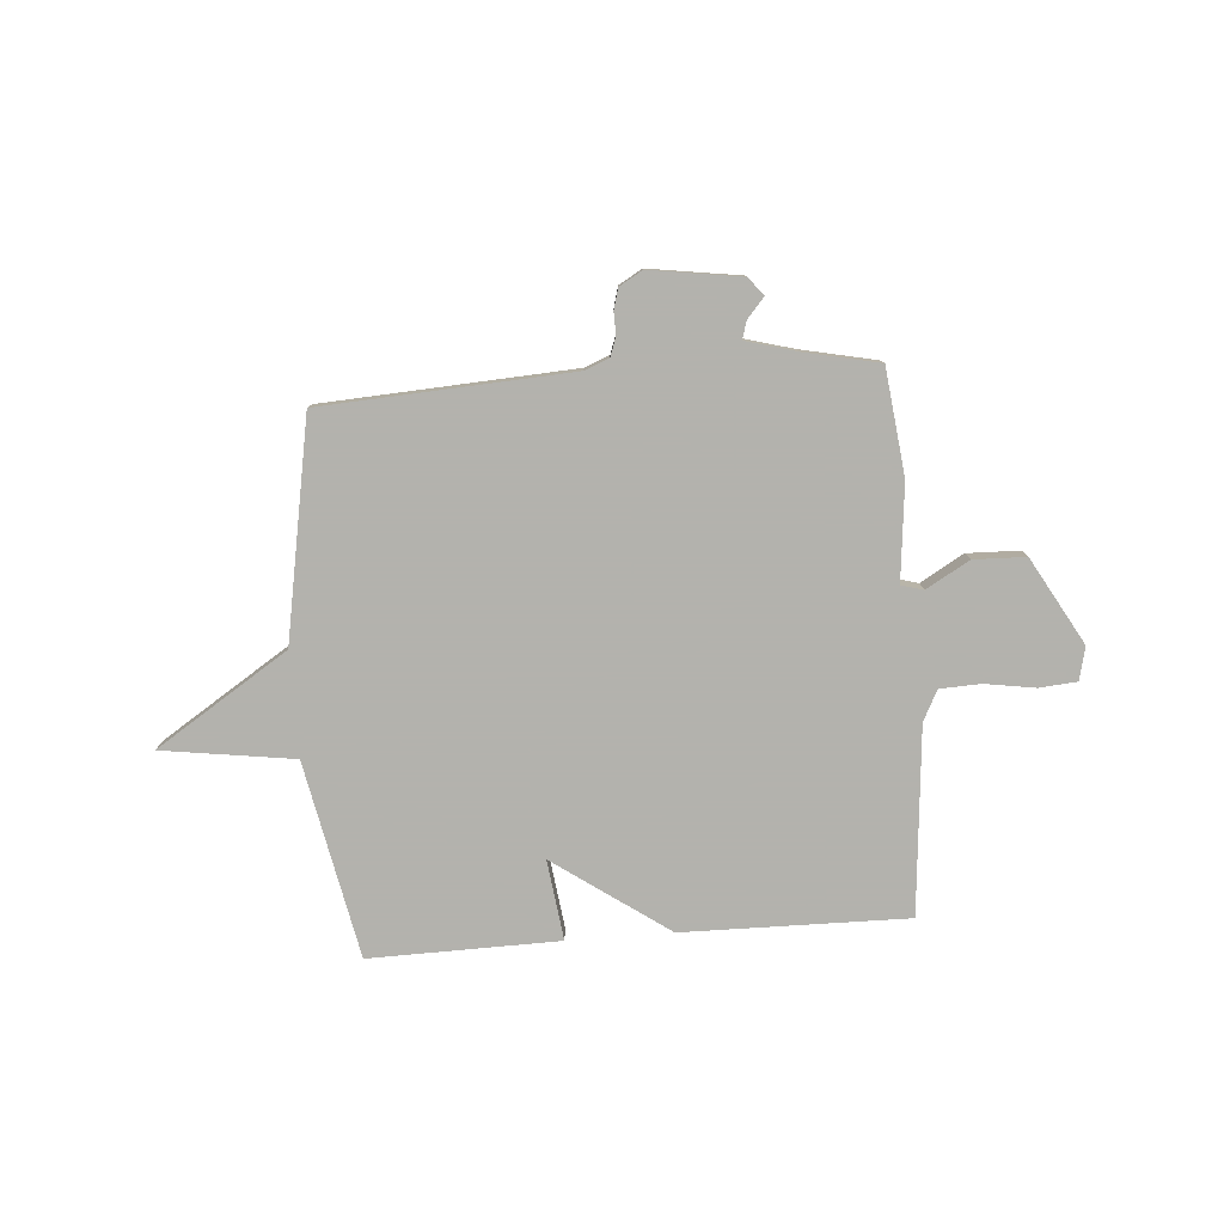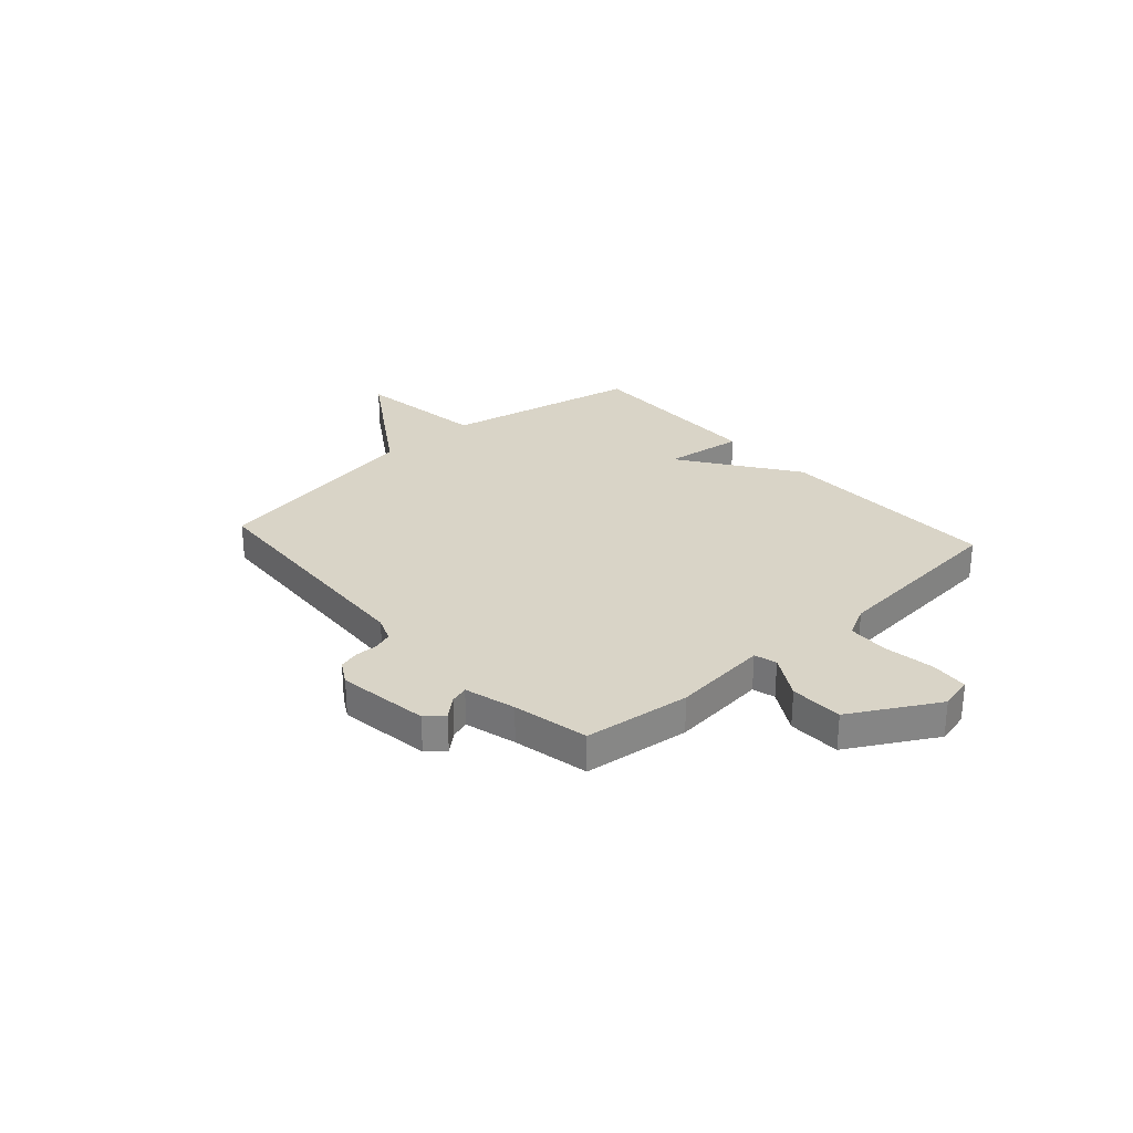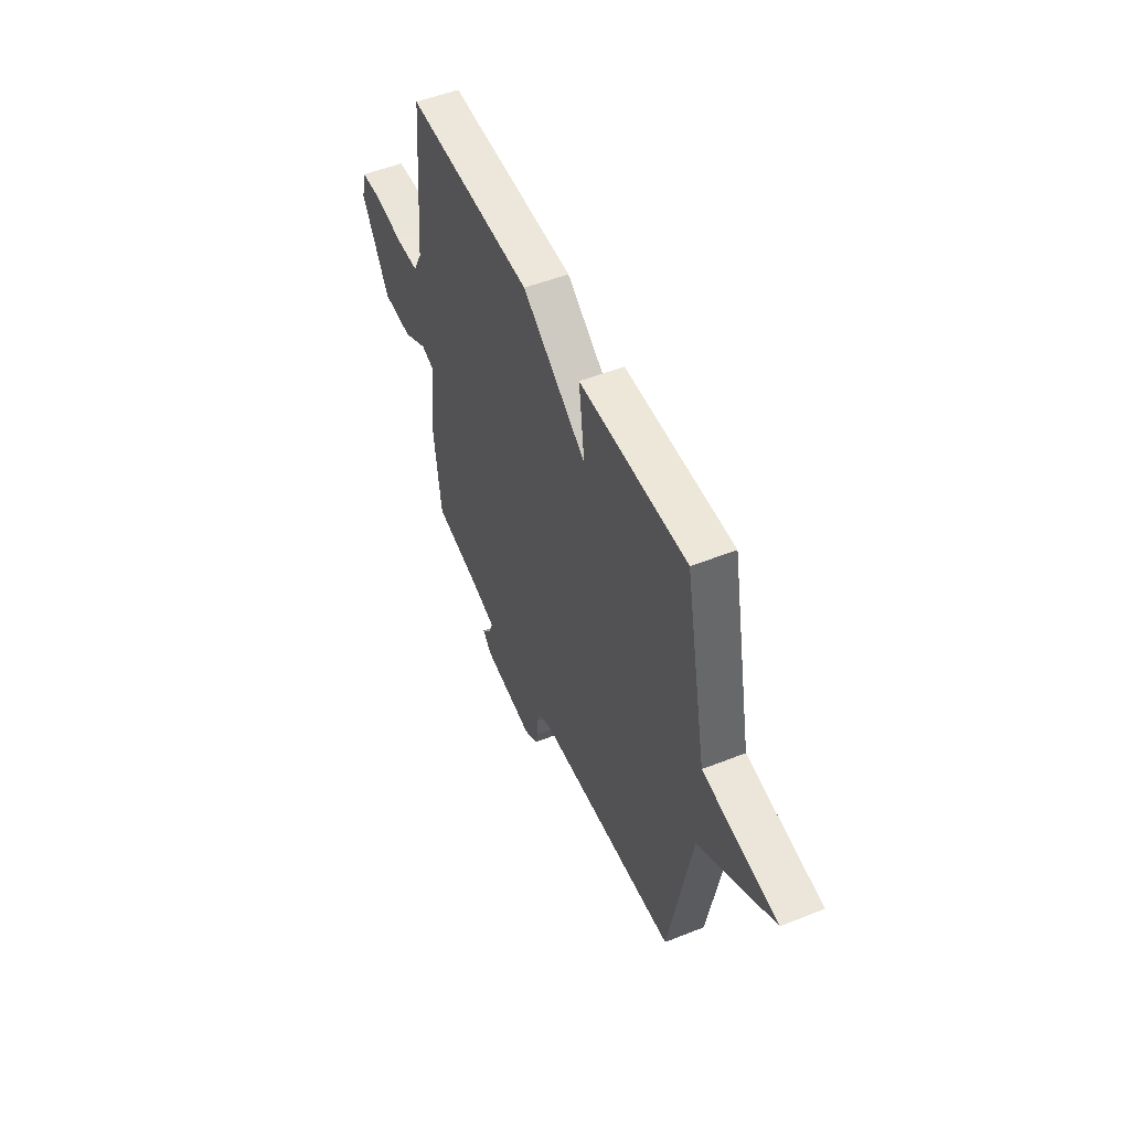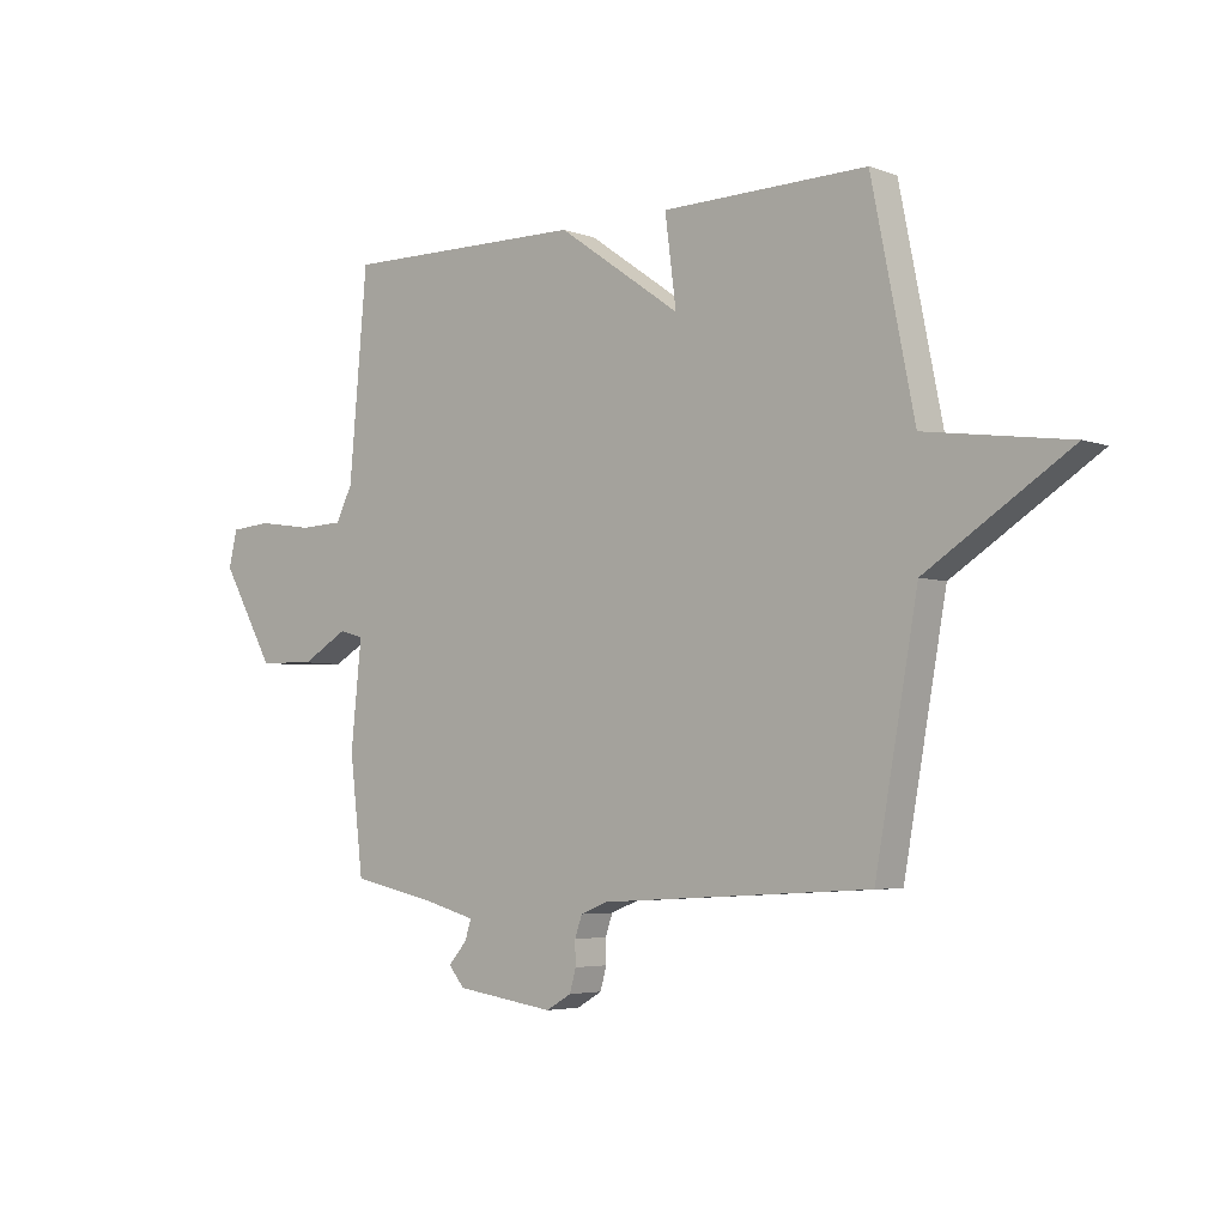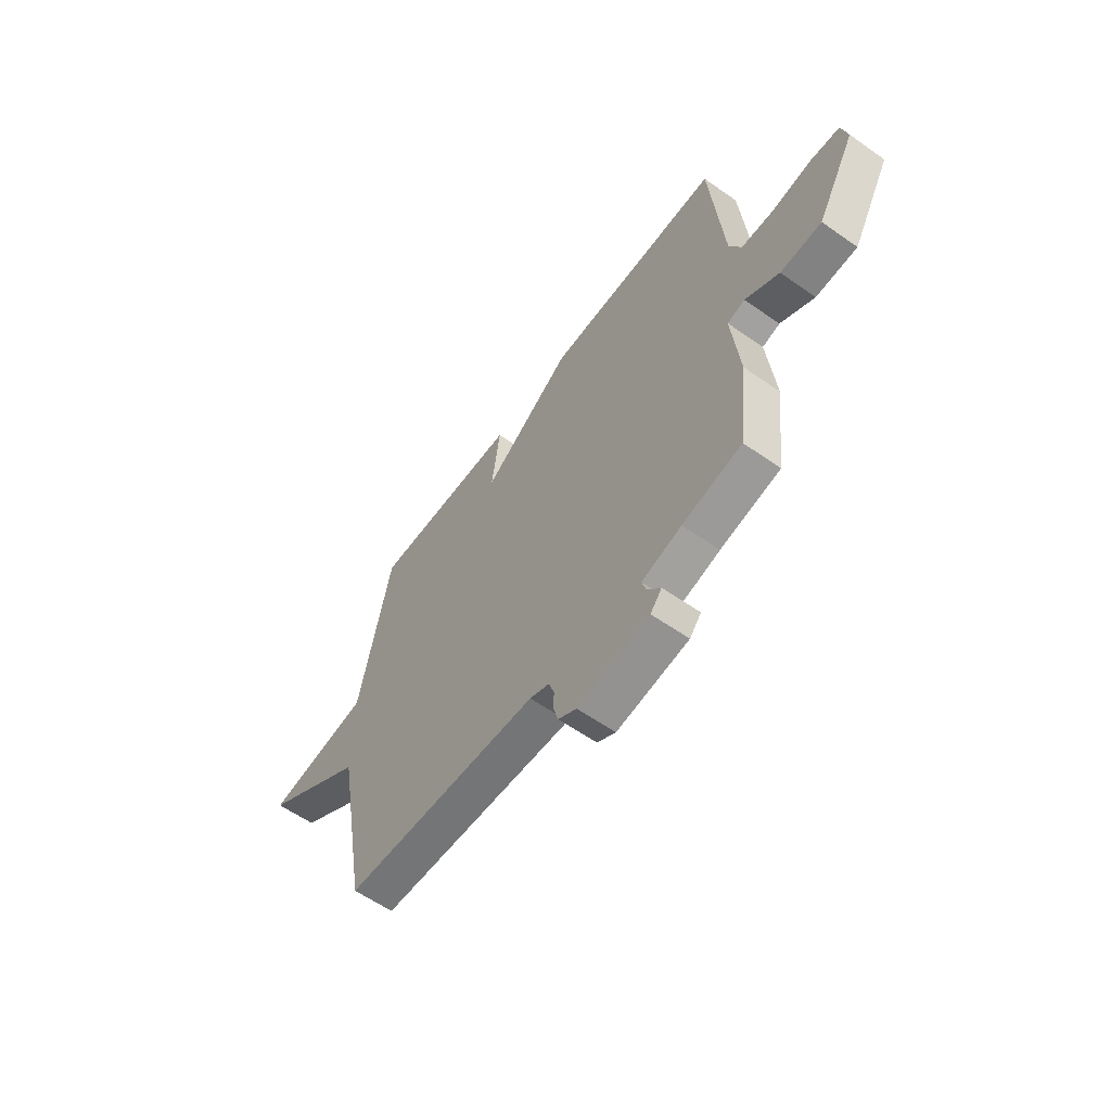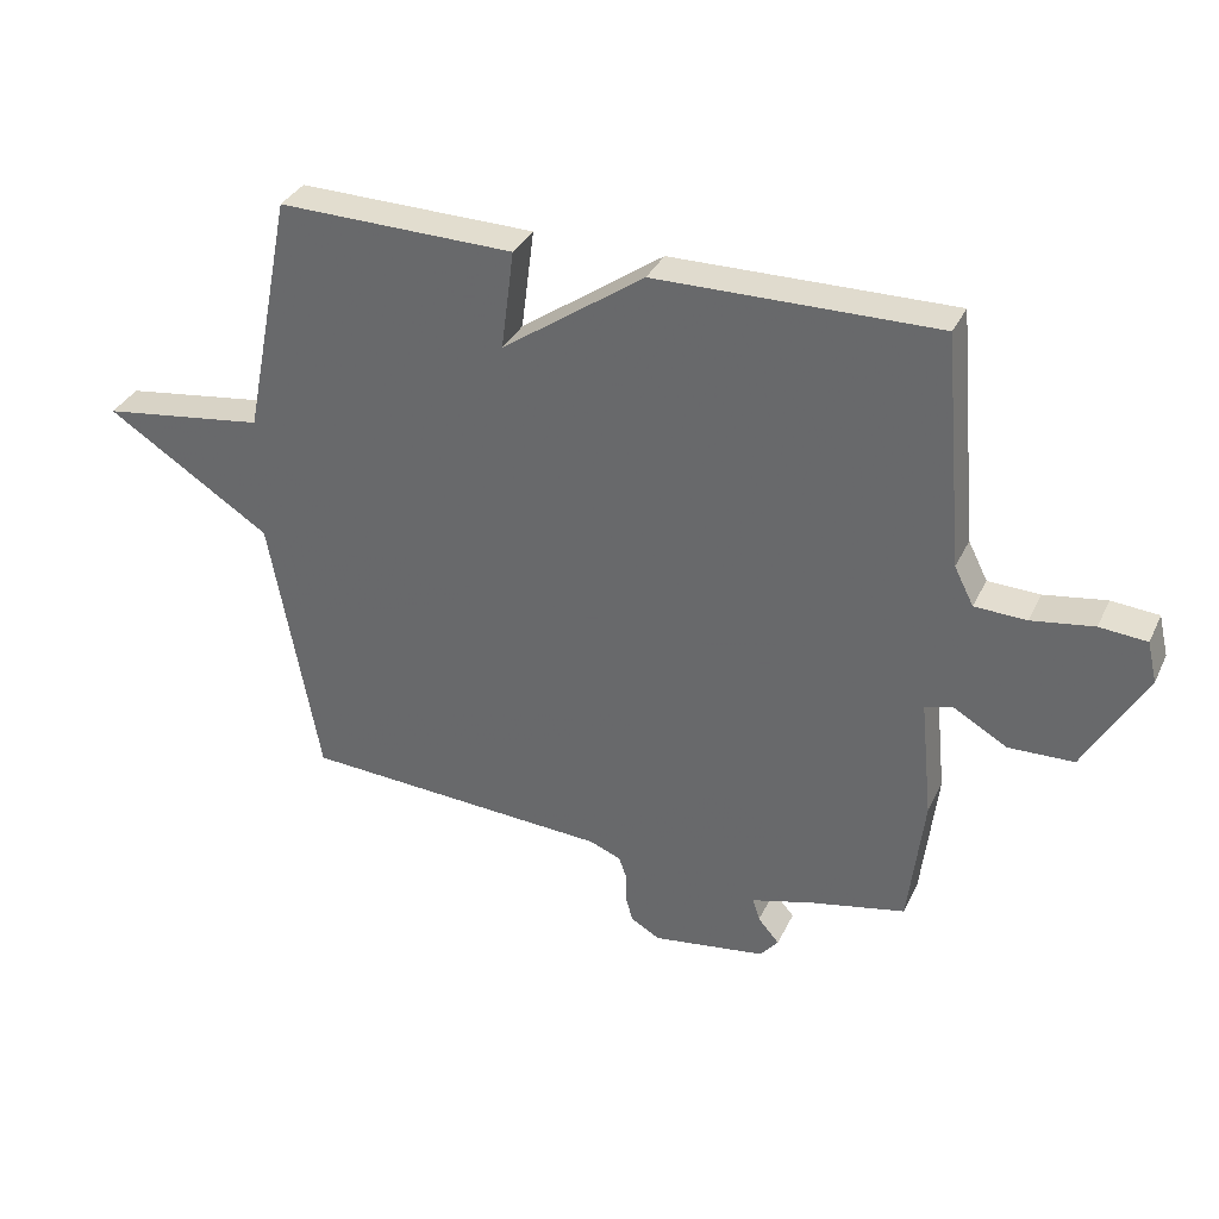
<metadata>
{"format":"obj","ext":"obj","renderer":"f3d","projection":"perspective","resolution":1024,"background":"white","views":[{"elev":-79.4,"azim":-175.6,"up":"+Y"},{"elev":28.5,"azim":-131.8,"up":"+Y"},{"elev":51.8,"azim":66.7,"up":"+Z"},{"elev":-4.5,"azim":40.5,"up":"+Z"},{"elev":-59.2,"azim":-125.9,"up":"+Z"},{"elev":34.2,"azim":-157.3,"up":"+Z"}]}
</metadata>
<code>
v -0.5 0.07 -0.5
v -0.524 0.07 -0.296
v -0.505 0.07 -0.111
v -0.548 0.07 -0.099
v -0.631 0.07 -0.147
v -0.732 0.07 -0.144
v -0.826 0.07 0.022
v -0.811 0.07 0.086
v -0.738 0.07 0.092
v -0.642 0.07 0.077
v -0.562 0.07 0.08
v -0.532 0.07 0.139
v -0.5 0.07 0.5
v -0.066 0.07 0.494
v 0.154 0.07 0.339
v 0.134 0.07 0.494
v 0.5 0.07 0.5
v 0.576 0.07 0.121
v 0.831 0.07 0.085
v 0.576 0.07 -0.079
v 0.5 0.07 -0.5
v 0.019 0.07 -0.527
v -0.029 0.07 -0.546
v -0.042 0.07 -0.583
v -0.041 0.07 -0.625
v -0.052 0.07 -0.665
v -0.097 0.07 -0.691
v -0.273 0.07 -0.665
v -0.301 0.07 -0.631
v -0.268 0.07 -0.593
v -0.257 0.07 -0.558
v -0.355 0.07 -0.531
v -0.5 0 -0.5
v -0.524 0 -0.296
v -0.505 0 -0.111
v -0.548 0 -0.099
v -0.631 0 -0.147
v -0.732 0 -0.144
v -0.826 0 0.022
v -0.811 0 0.086
v -0.738 0 0.092
v -0.642 0 0.077
v -0.562 0 0.08
v -0.532 0 0.139
v -0.5 0 0.5
v -0.066 0 0.494
v 0.154 0 0.339
v 0.134 0 0.494
v 0.5 0 0.5
v 0.576 0 0.121
v 0.831 0 0.085
v 0.576 0 -0.079
v 0.5 0 -0.5
v 0.019 0 -0.527
v -0.029 0 -0.546
v -0.042 0 -0.583
v -0.041 0 -0.625
v -0.052 0 -0.665
v -0.097 0 -0.691
v -0.273 0 -0.665
v -0.301 0 -0.631
v -0.268 0 -0.593
v -0.257 0 -0.558
v -0.355 0 -0.531
f 28 29 30
f 27 28 30
f 26 27 30
f 25 26 30
f 24 25 30
f 23 24 30 31
f 22 23 31 32
f 1 2 3
f 32 1 3
f 22 32 3
f 21 22 3
f 20 21 3
f 15 16 17 18
f 12 13 14 15
f 11 12 15 18
f 20 3 4
f 19 20 4
f 18 19 4
f 11 18 4
f 10 11 4
f 8 9 10
f 7 8 10
f 6 7 10
f 5 6 10
f 4 5 10
f 62 61 60
f 62 60 59
f 62 59 58
f 62 58 57
f 62 57 56
f 63 62 56 55
f 64 63 55 54
f 35 34 33
f 35 33 64
f 35 64 54
f 35 54 53
f 35 53 52
f 50 49 48 47
f 47 46 45 44
f 50 47 44 43
f 36 35 52
f 36 52 51
f 36 51 50
f 36 50 43
f 36 43 42
f 42 41 40
f 42 40 39
f 42 39 38
f 42 38 37
f 42 37 36
f 1 33 34 2
f 2 34 35 3
f 3 35 36 4
f 4 36 37 5
f 5 37 38 6
f 6 38 39 7
f 7 39 40 8
f 8 40 41 9
f 9 41 42 10
f 10 42 43 11
f 11 43 44 12
f 12 44 45 13
f 13 45 46 14
f 14 46 47 15
f 15 47 48 16
f 16 48 49 17
f 17 49 50 18
f 18 50 51 19
f 19 51 52 20
f 20 52 53 21
f 21 53 54 22
f 22 54 55 23
f 23 55 56 24
f 24 56 57 25
f 25 57 58 26
f 26 58 59 27
f 27 59 60 28
f 28 60 61 29
f 29 61 62 30
f 30 62 63 31
f 31 63 64 32
f 32 64 33 1

</code>
